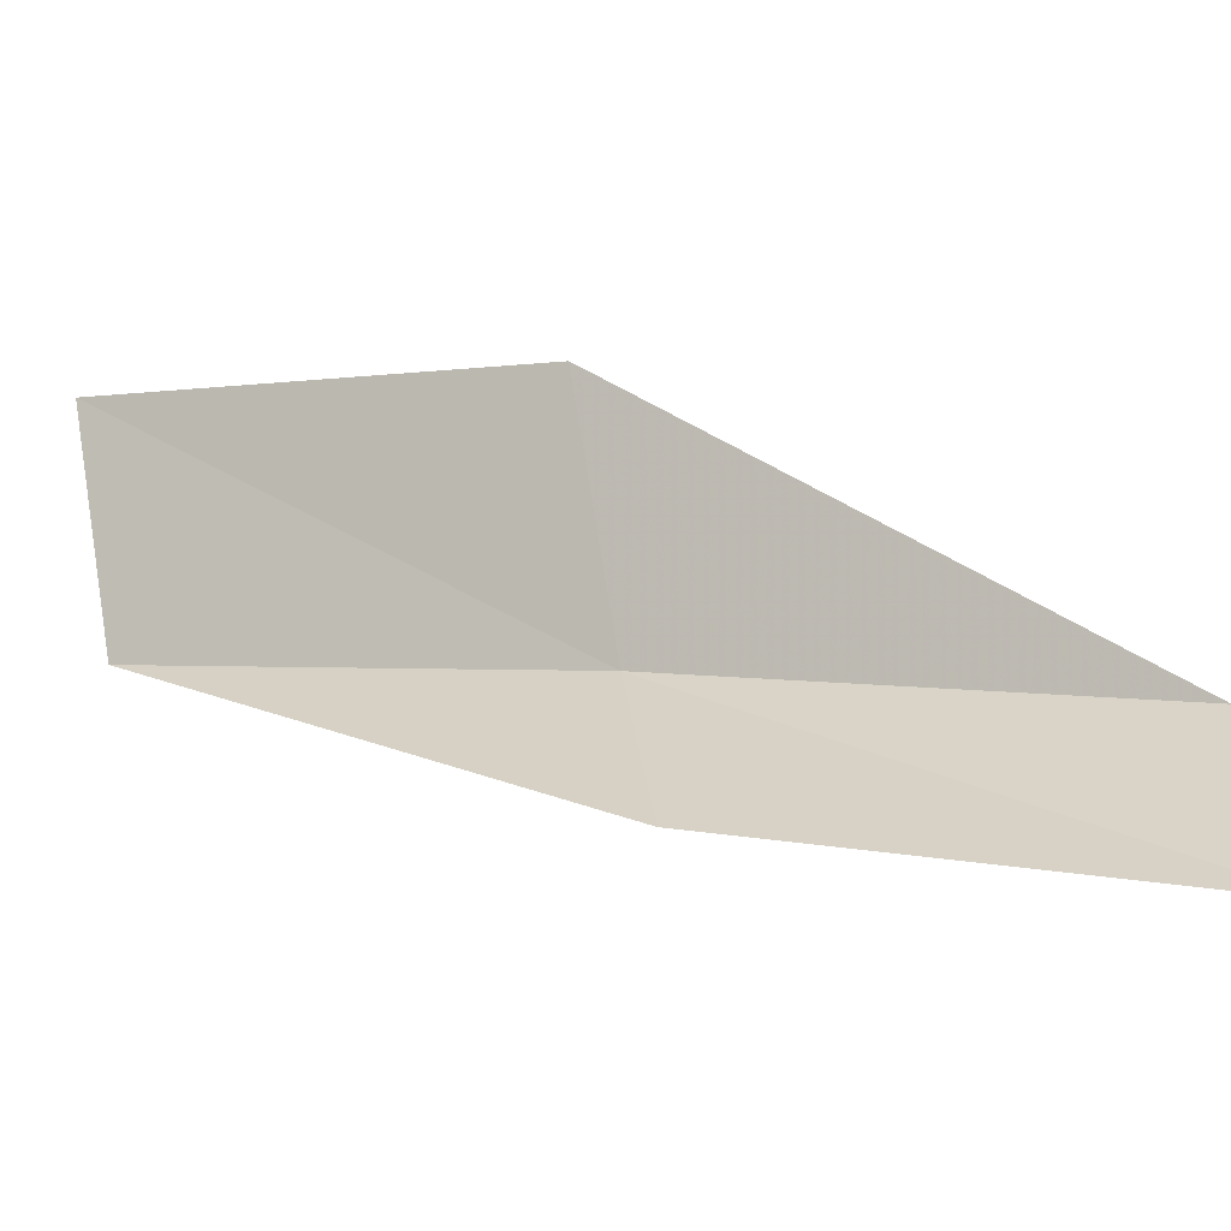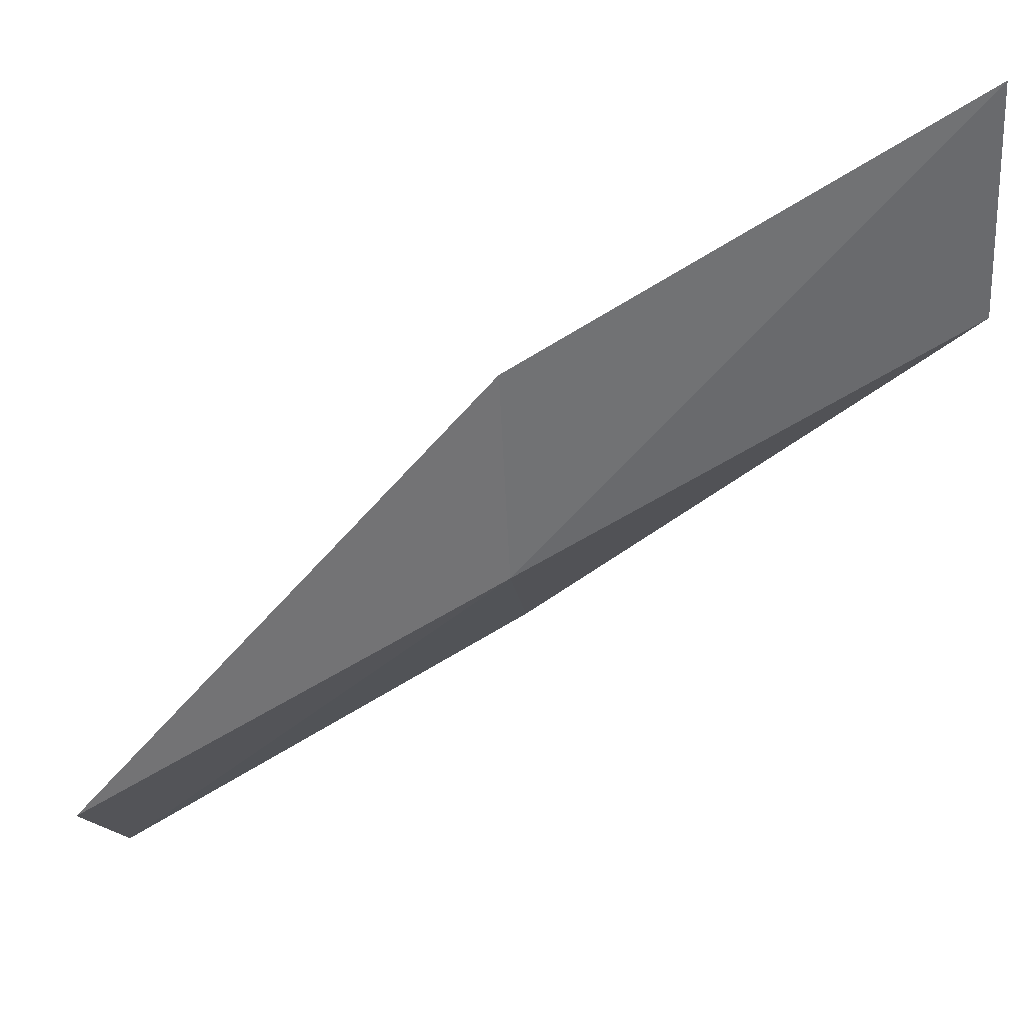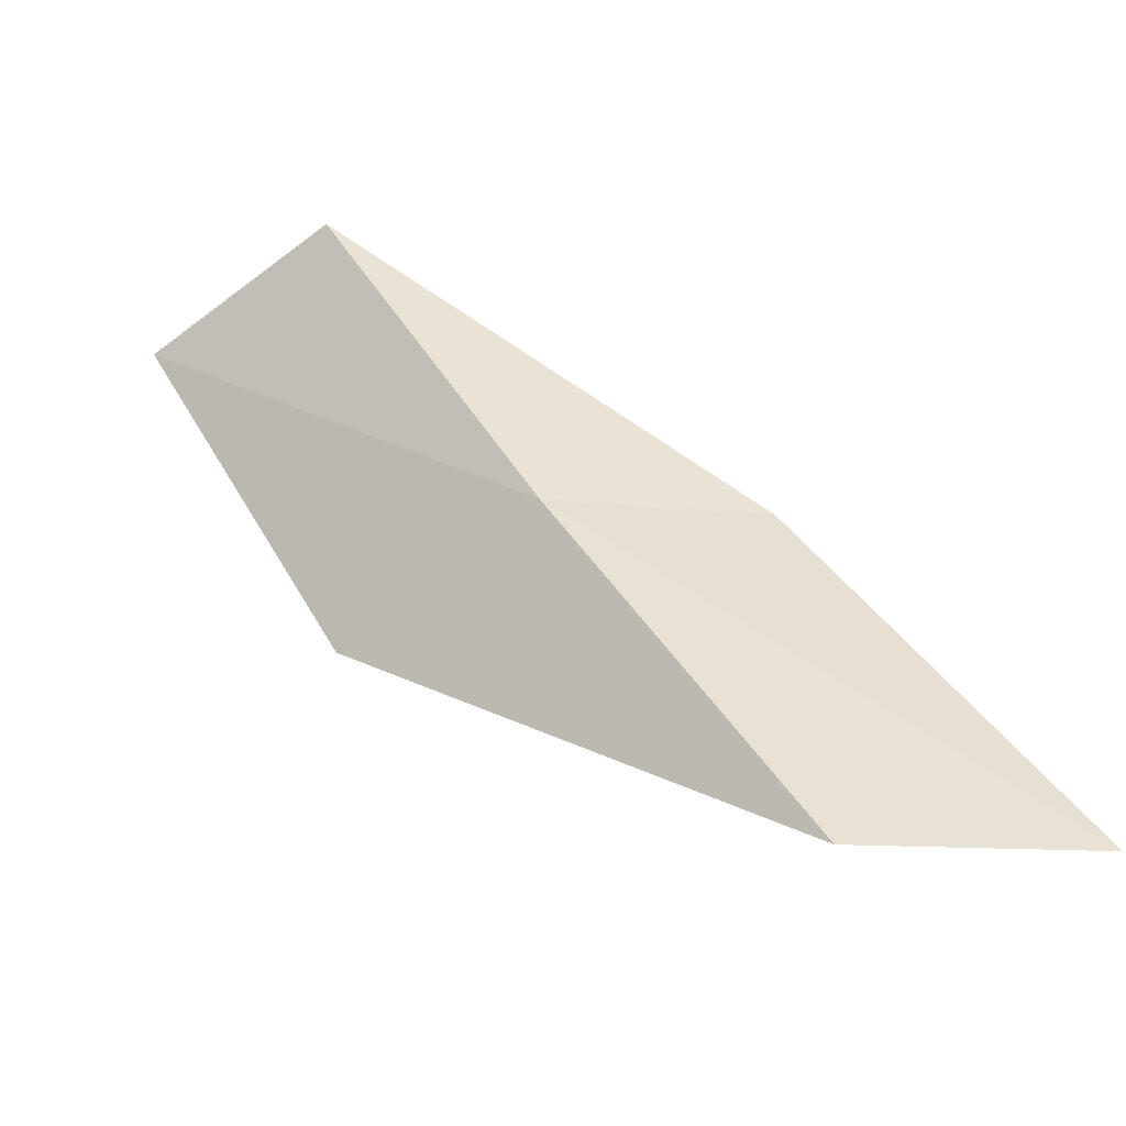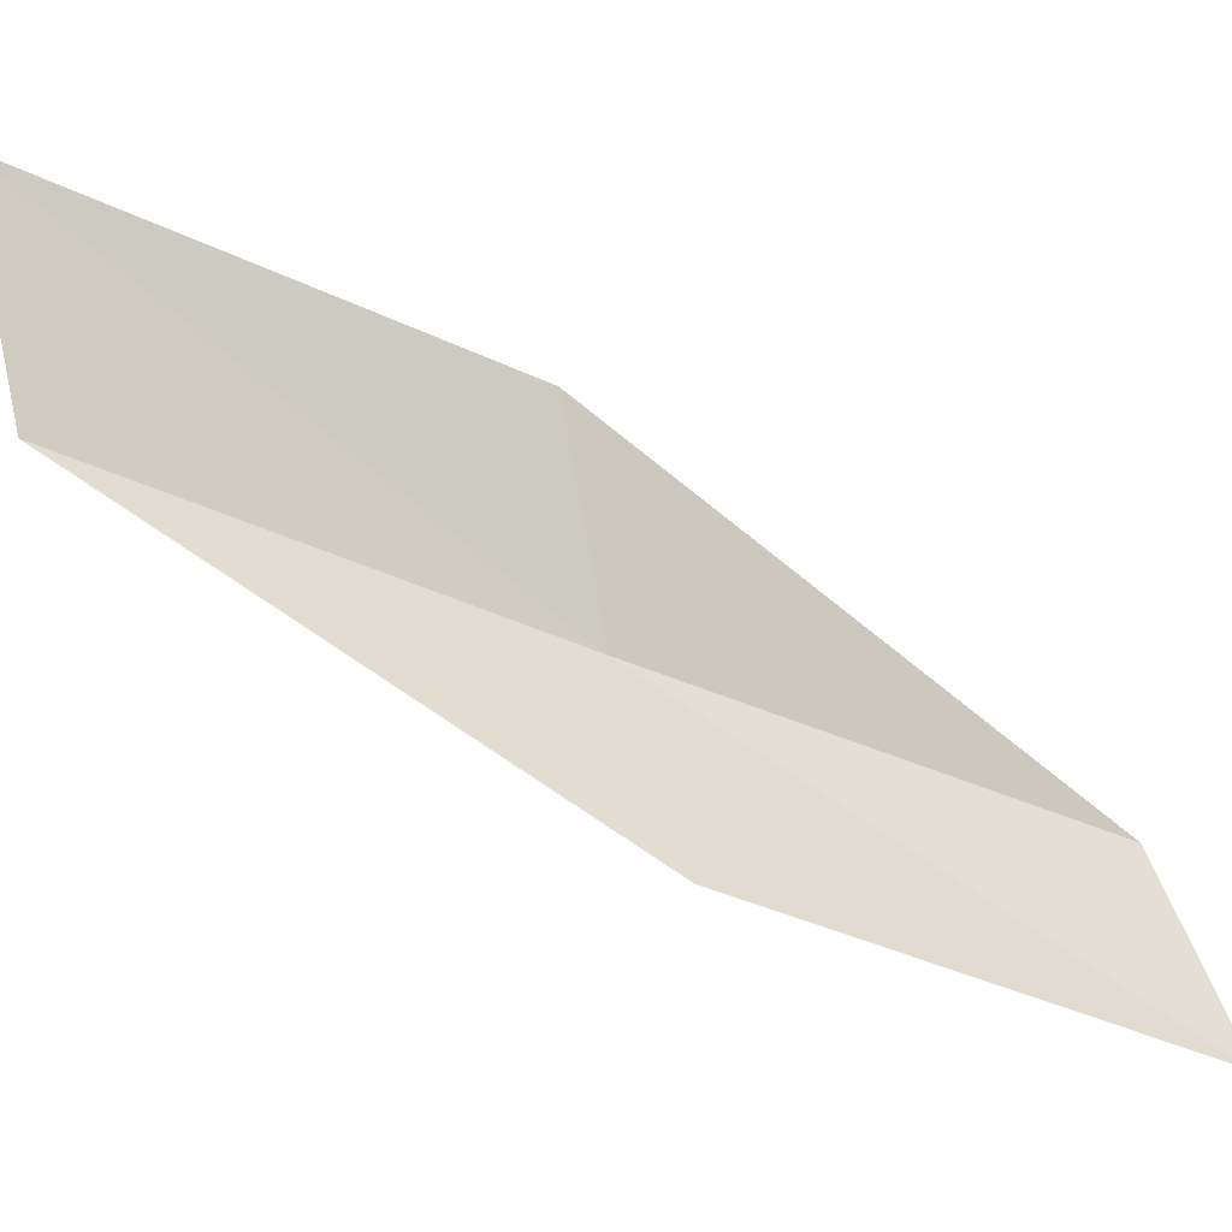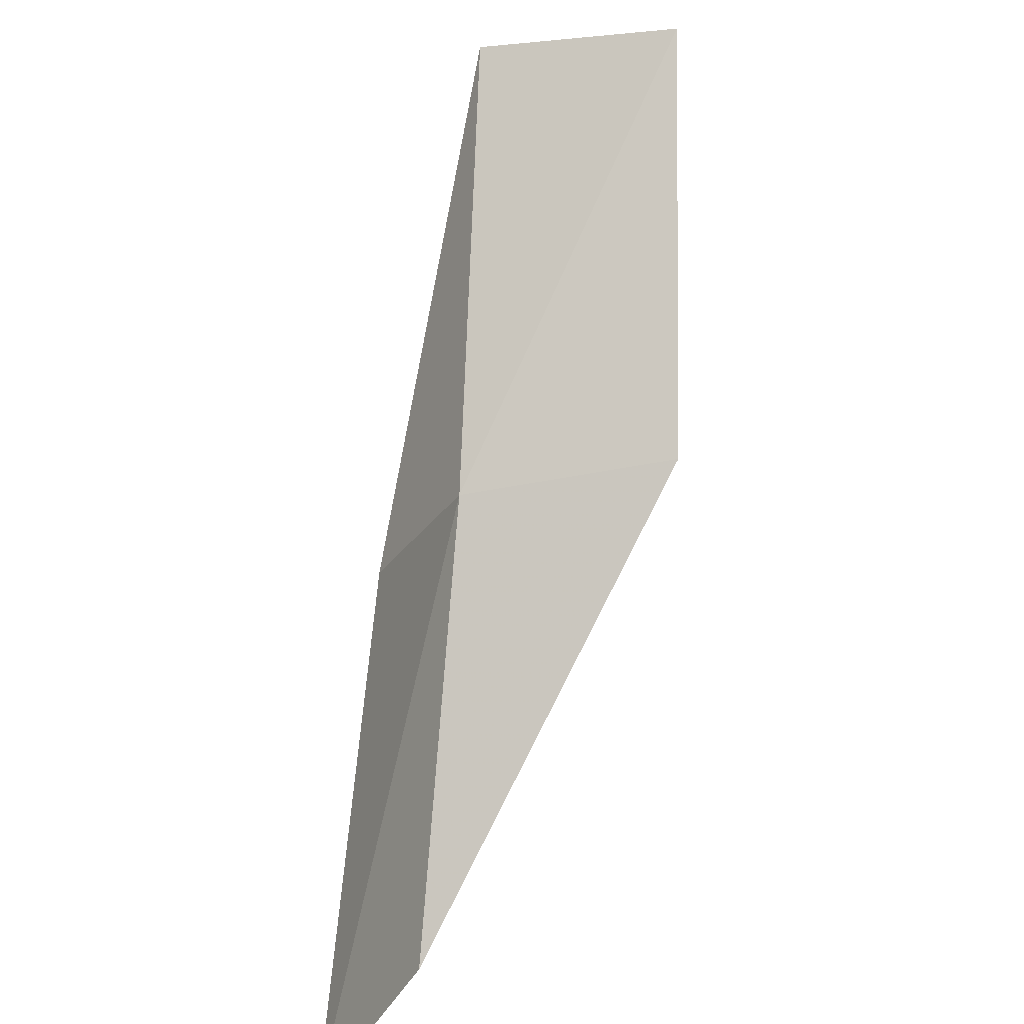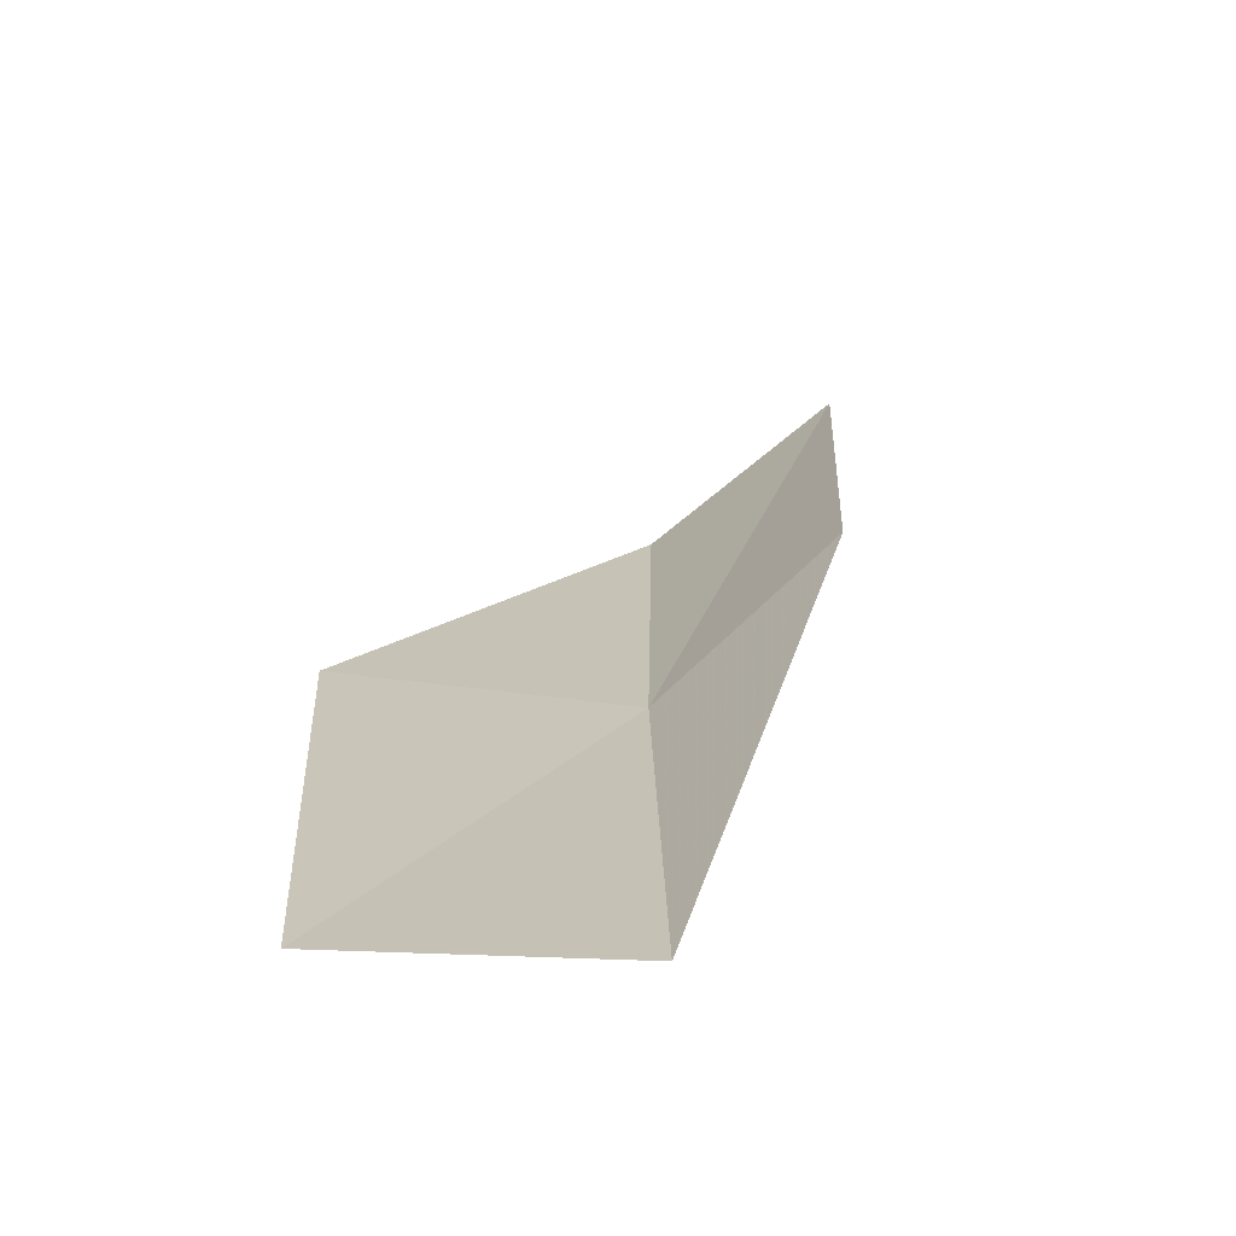
<metadata>
{"format":"obj","ext":"obj","renderer":"f3d","projection":"perspective","resolution":1024,"background":"white","views":[{"elev":72.6,"azim":80.7,"up":"+Y"},{"elev":-13.8,"azim":93.5,"up":"+Y"},{"elev":-57.2,"azim":36.9,"up":"+Z"},{"elev":45.2,"azim":-104.1,"up":"+Y"},{"elev":21.7,"azim":150.9,"up":"+Z"},{"elev":-6.8,"azim":-18.8,"up":"+Y"}]}
</metadata>
<code>
v -4.949 35.95 83.55
v -3.21 37.48 83.55
v -6.371 33.85 88.06
v -8.997 33.92 88.06
v -7.708 36.16 83.55
v -1.43 39.51 79.05
v -3.335 37.99 79.05
f 1 3 2
f 1 5 4
f 1 4 3
f 1 6 7
f 1 2 6
f 1 7 5

</code>
